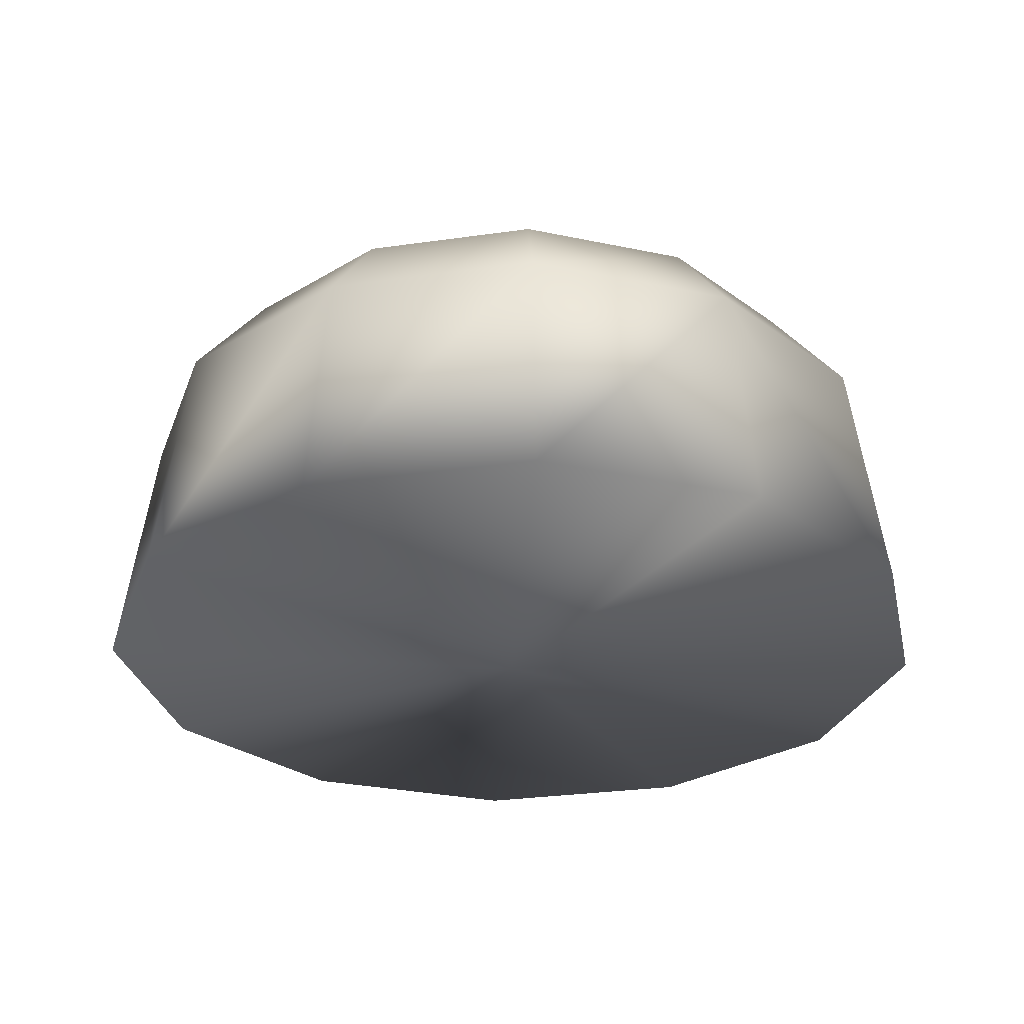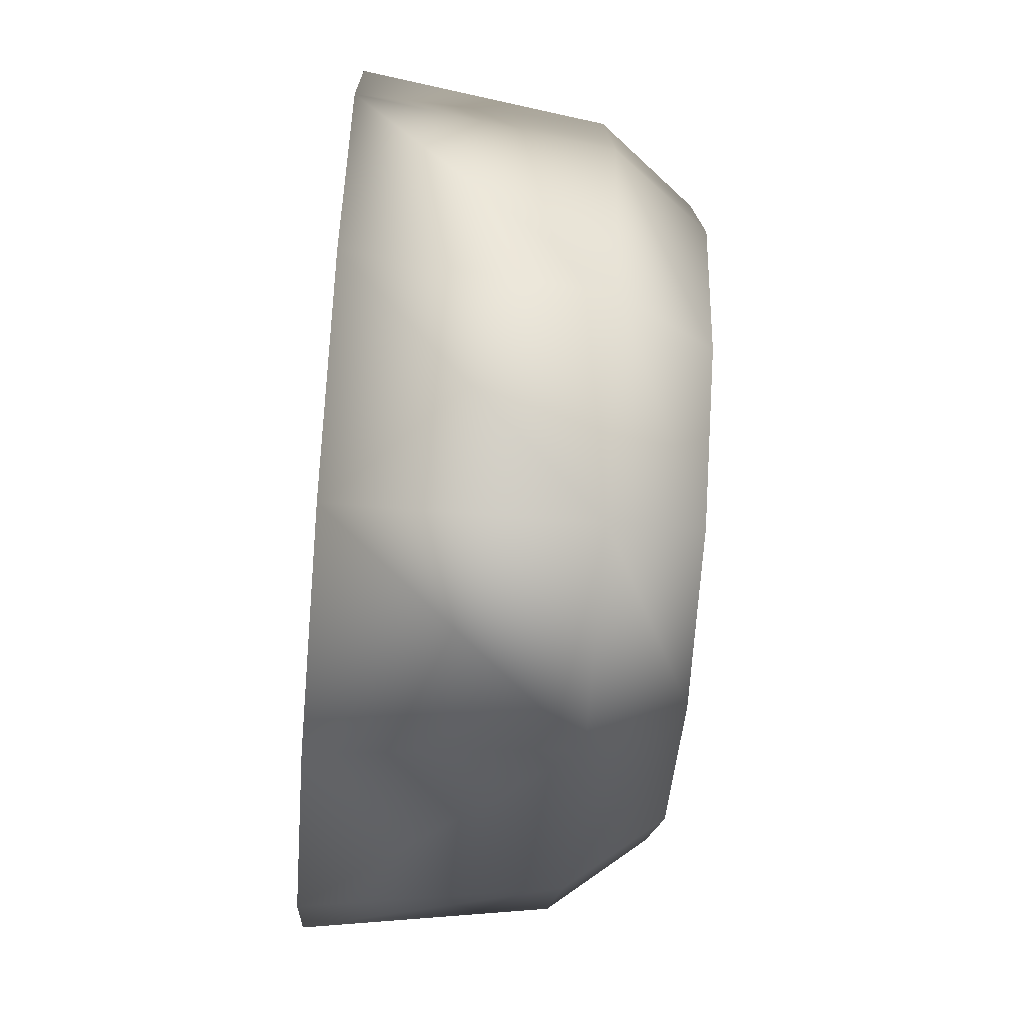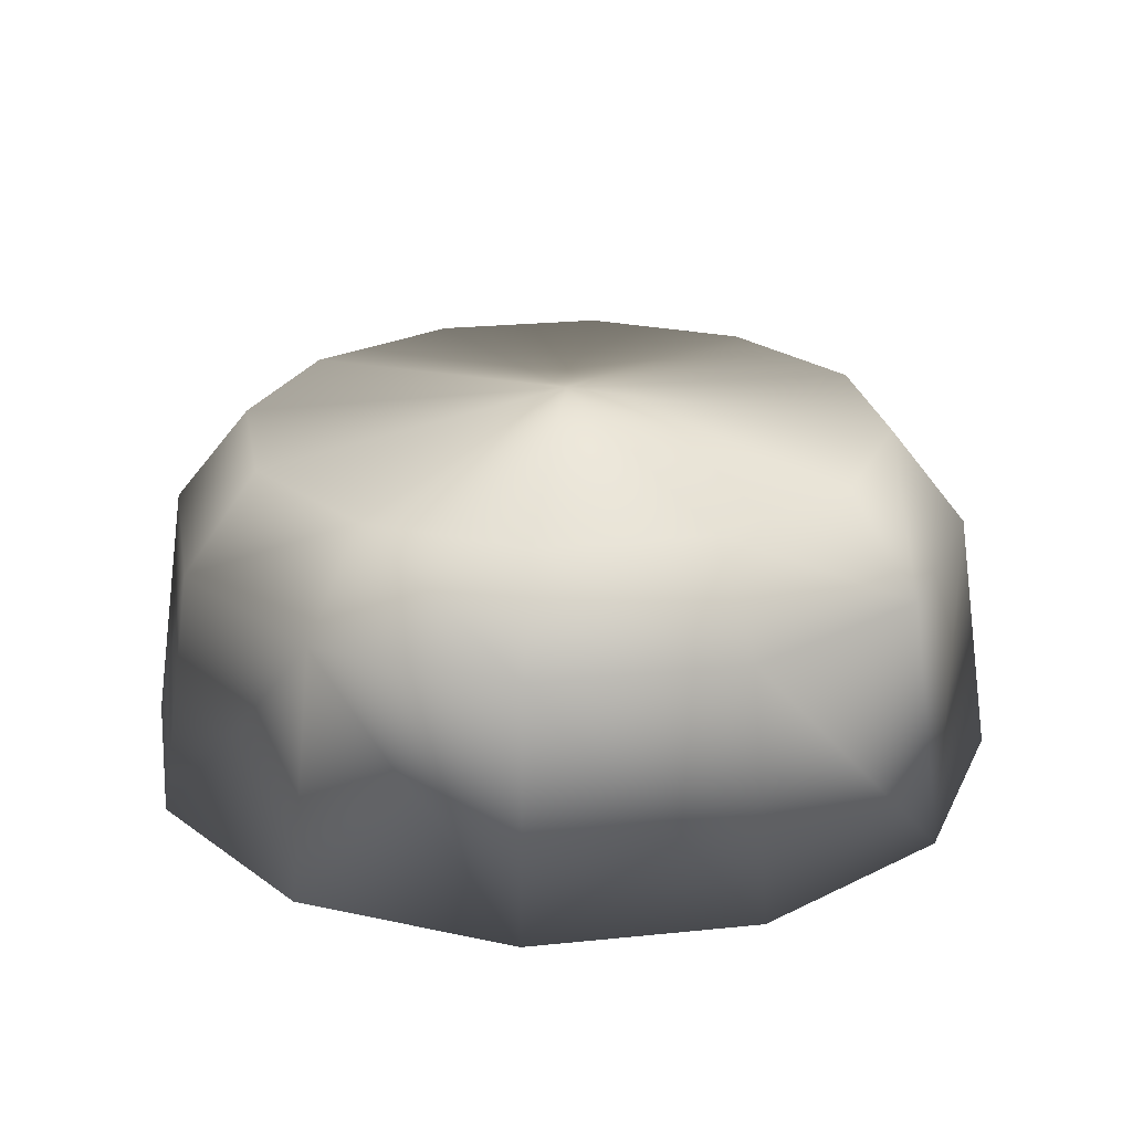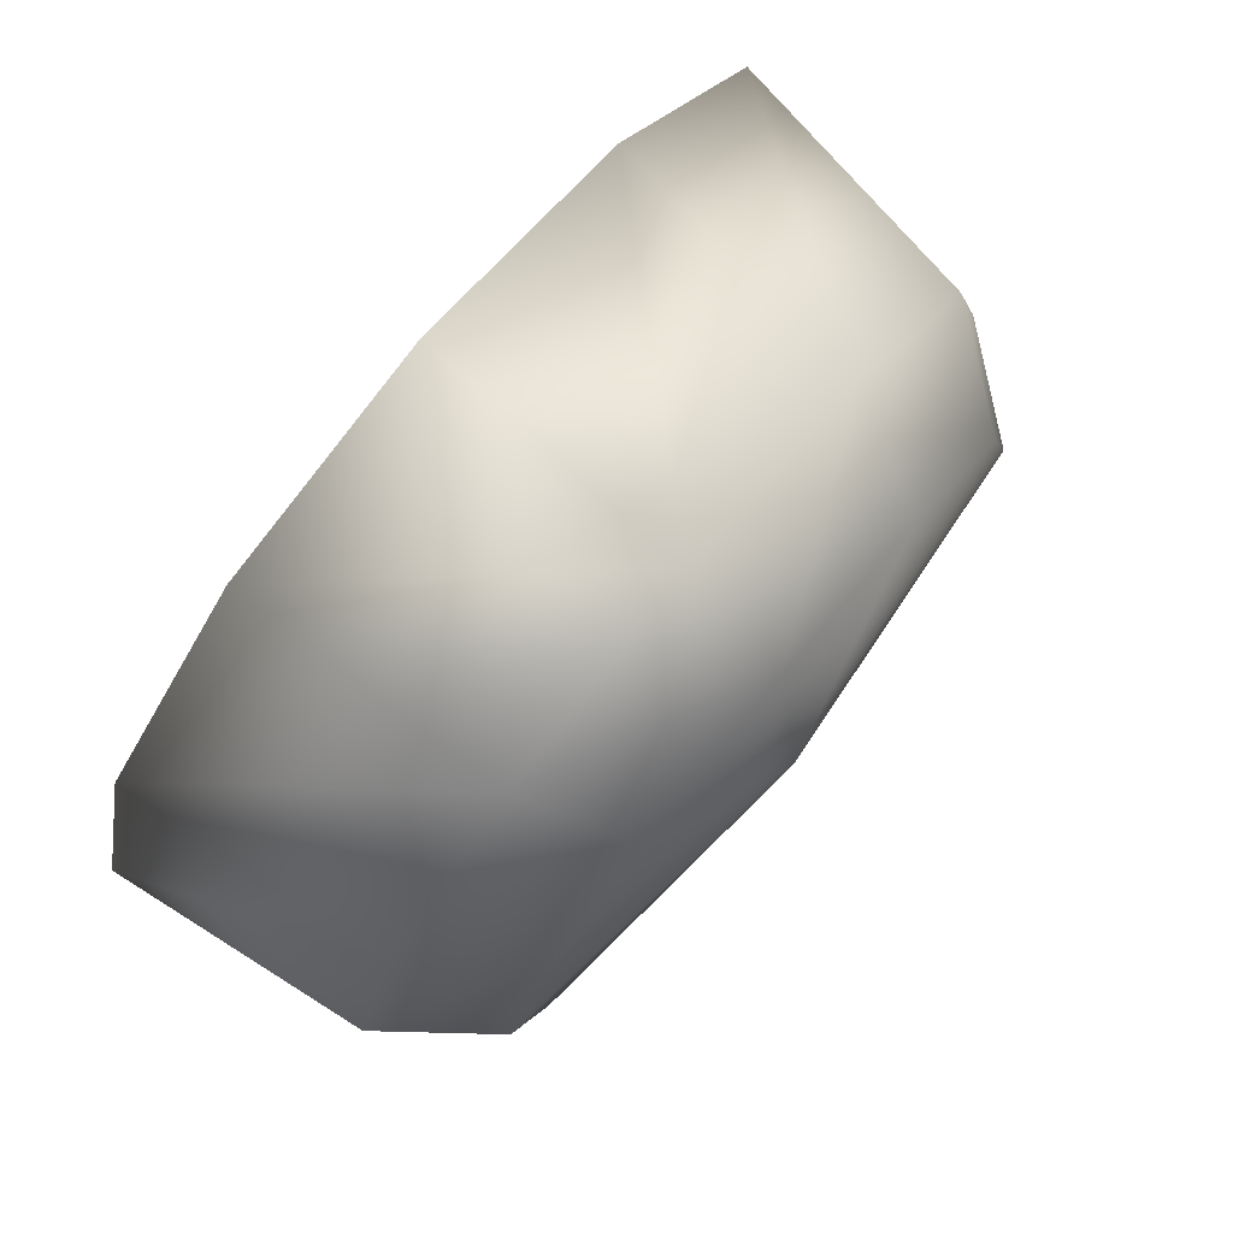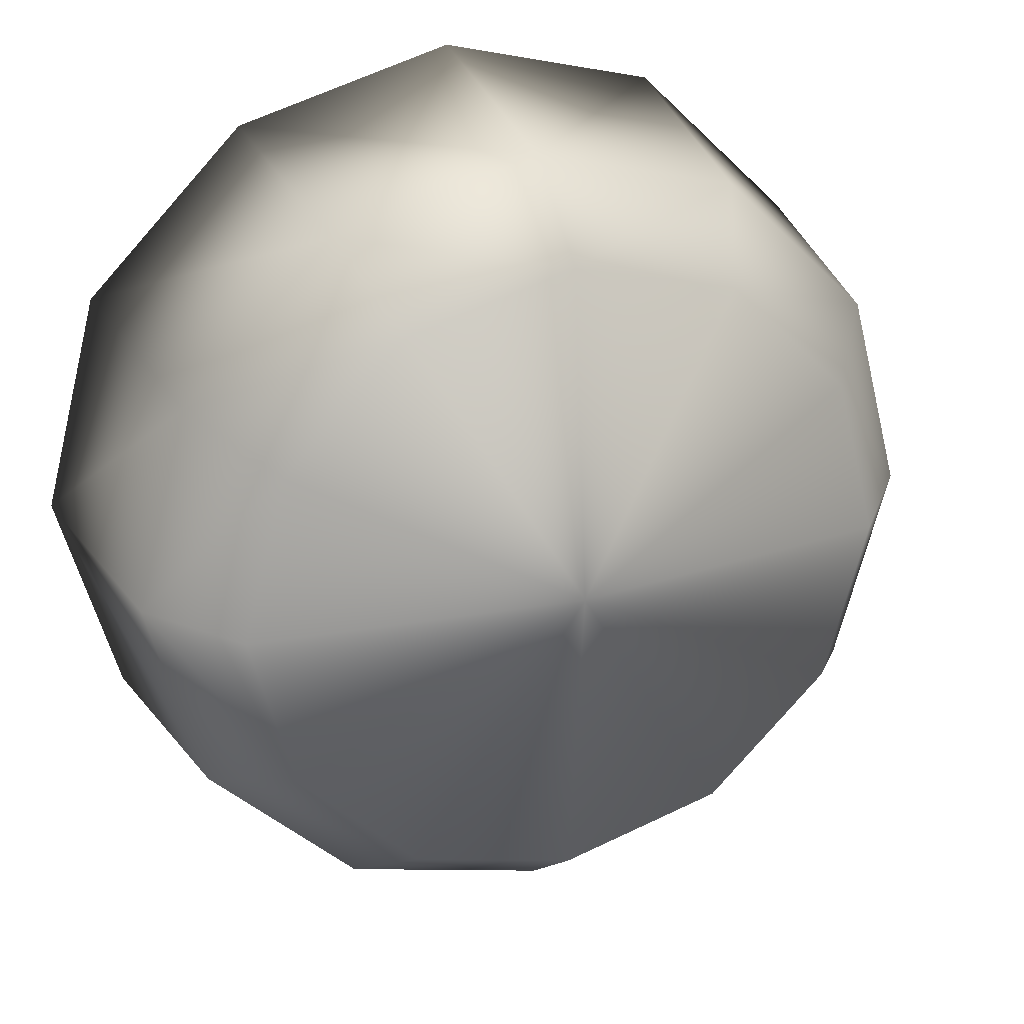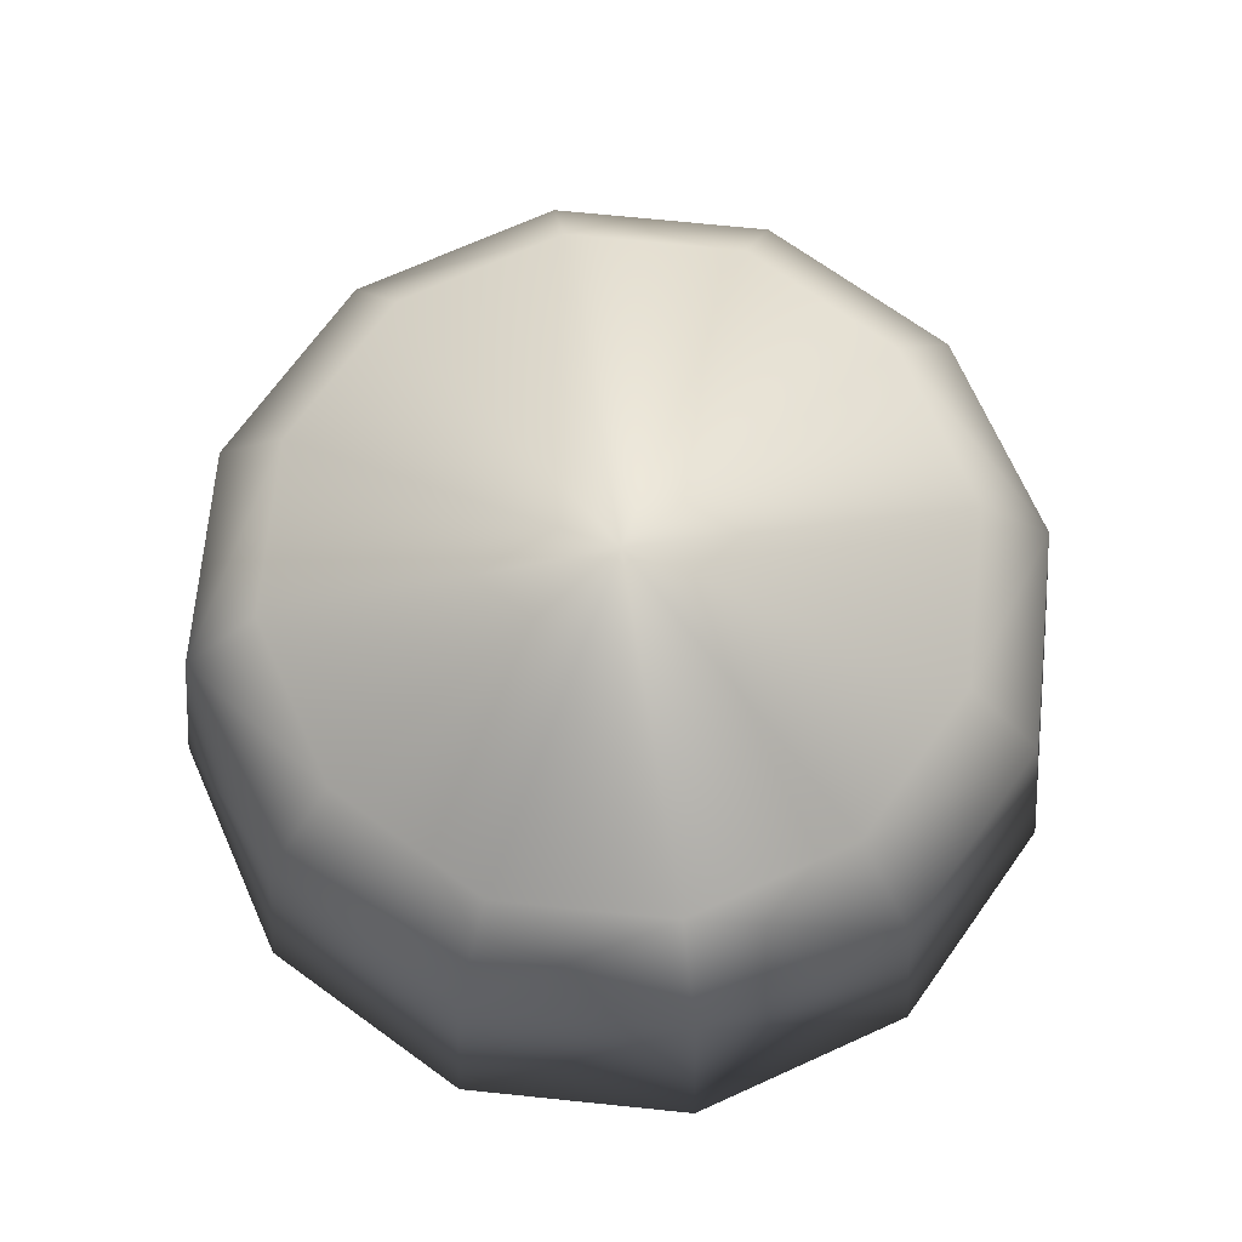
<metadata>
{"format":"obj","ext":"obj","renderer":"f3d","projection":"perspective","resolution":1024,"background":"white","views":[{"elev":-28.4,"azim":147.2,"up":"+Y"},{"elev":-59.6,"azim":85.3,"up":"+Z"},{"elev":23.7,"azim":35.2,"up":"+Y"},{"elev":79.3,"azim":130.2,"up":"+Z"},{"elev":27.5,"azim":159.0,"up":"+Z"},{"elev":70.8,"azim":-9.2,"up":"+Y"}]}
</metadata>
<code>
g
v  0 -0.01065 0
v  -0.5368 0.005055 0
v  -0.4648 0.005055 0.2705
v  -0.268 0.005055 0.4672
v  0 0.005055 0.5393
v  -0.4938 0.3091 0
v  -0.4276 0.3091 0.2488
v  -0.2465 0.3091 0.4298
v  0 0.3091 0.4961
v  -0.3997 0.4263 0
v  -0.346 0.4263 0.2017
v  -0.1995 0.4263 0.3483
v  0 0.4263 0.4019
v  0 0.4696 0
v  0.4648 0.005055 0.2705
v  0.5368 0.005055 0
v  0.268 0.005055 0.4672
v  0.4276 0.3091 0.2488
v  0.4938 0.3091 0
v  0.2465 0.3091 0.4298
v  0.346 0.4263 0.2017
v  0.3997 0.4263 0
v  0.1995 0.4263 0.3483
v  -0.4648 0.005055 -0.2705
v  -0.268 0.005055 -0.4672
v  0 0.005055 -0.5393
v  -0.4276 0.3091 -0.2488
v  -0.2465 0.3091 -0.4298
v  0 0.3091 -0.4961
v  -0.346 0.4263 -0.2017
v  -0.1995 0.4263 -0.3483
v  0 0.4263 -0.4019
v  0.4648 0.005055 -0.2705
v  0.268 0.005055 -0.4672
v  0.4276 0.3091 -0.2488
v  0.2465 0.3091 -0.4298
v  0.346 0.4263 -0.2017
v  0.1995 0.4263 -0.3483
g armchair-09
f -38 -36 -37
f -38 -35 -36
f -38 -34 -35
f -37 -32 -33
f -37 -36 -32
f -36 -31 -32
f -36 -35 -31
f -35 -30 -31
f -35 -34 -30
f -33 -28 -29
f -33 -32 -28
f -32 -27 -28
f -32 -31 -27
f -31 -26 -27
f -31 -30 -26
f -25 -29 -28
f -25 -28 -27
f -25 -27 -26
f -24 -38 -23
f -22 -38 -24
f -34 -38 -22
f -21 -23 -20
f -24 -23 -21
f -19 -24 -21
f -22 -24 -19
f -30 -22 -19
f -34 -22 -30
f -18 -20 -17
f -21 -20 -18
f -16 -21 -18
f -19 -21 -16
f -26 -19 -16
f -30 -19 -26
f -17 -25 -18
f -18 -25 -16
f -16 -25 -26
f -15 -38 -37
f -14 -38 -15
f -13 -38 -14
f -12 -37 -33
f -15 -37 -12
f -11 -15 -12
f -14 -15 -11
f -10 -14 -11
f -13 -14 -10
f -9 -33 -29
f -12 -33 -9
f -8 -12 -9
f -11 -12 -8
f -7 -11 -8
f -10 -11 -7
f -29 -25 -9
f -9 -25 -8
f -8 -25 -7
f -38 -6 -23
f -38 -5 -6
f -38 -13 -5
f -23 -4 -20
f -23 -6 -4
f -6 -3 -4
f -6 -5 -3
f -5 -10 -3
f -5 -13 -10
f -20 -2 -17
f -20 -4 -2
f -4 -1 -2
f -4 -3 -1
f -3 -7 -1
f -3 -10 -7
f -25 -17 -2
f -25 -2 -1
f -25 -1 -7
g

</code>
